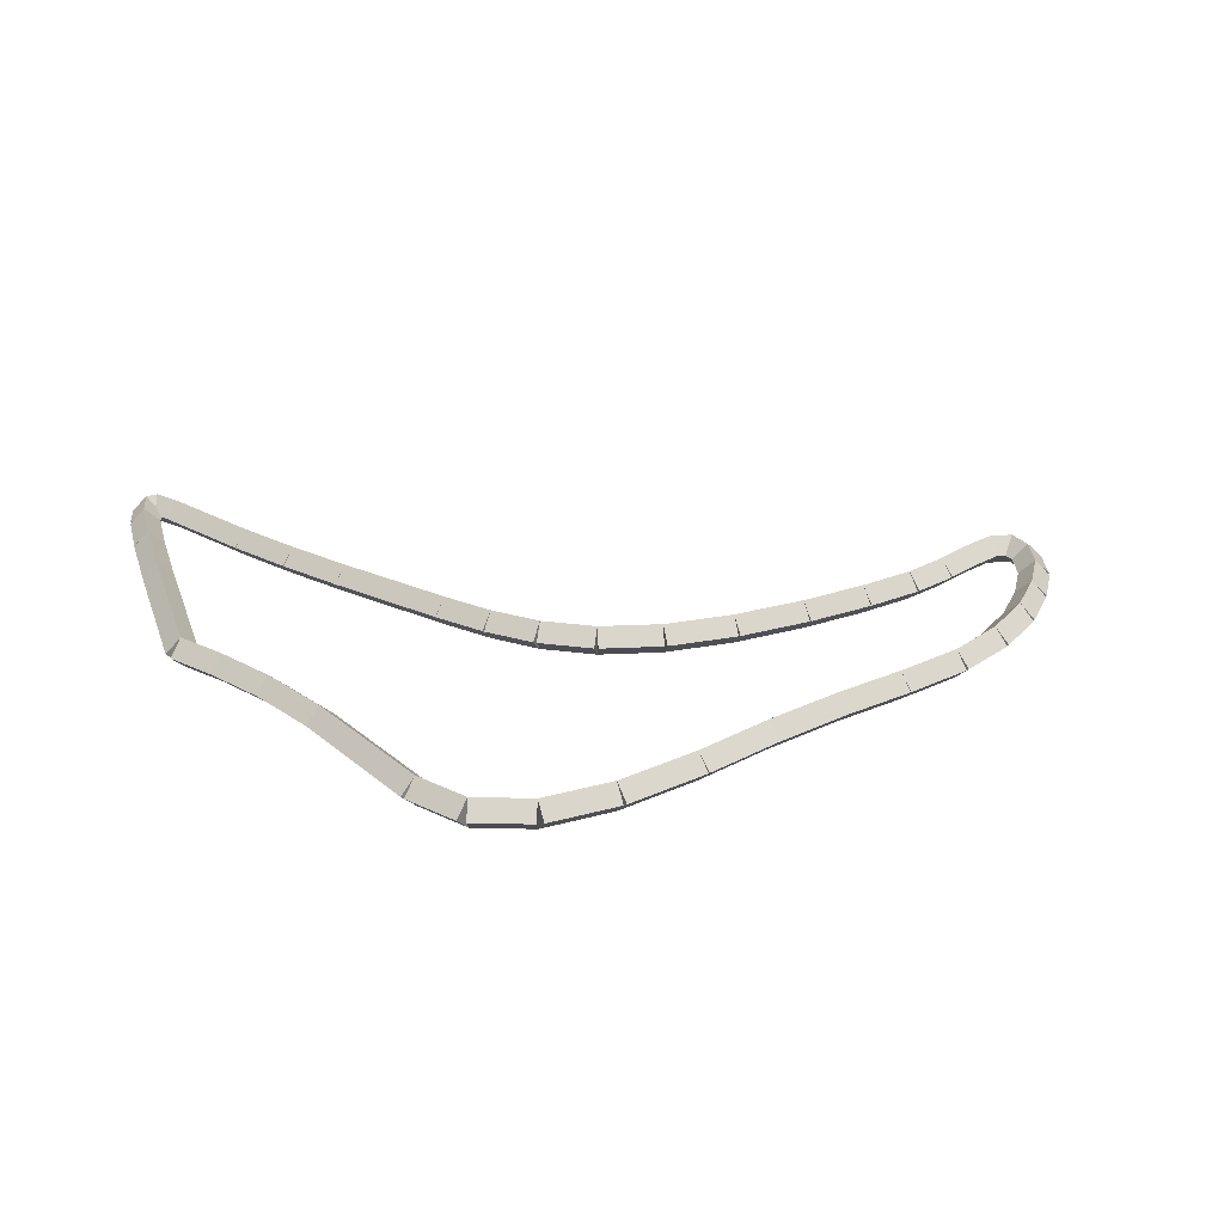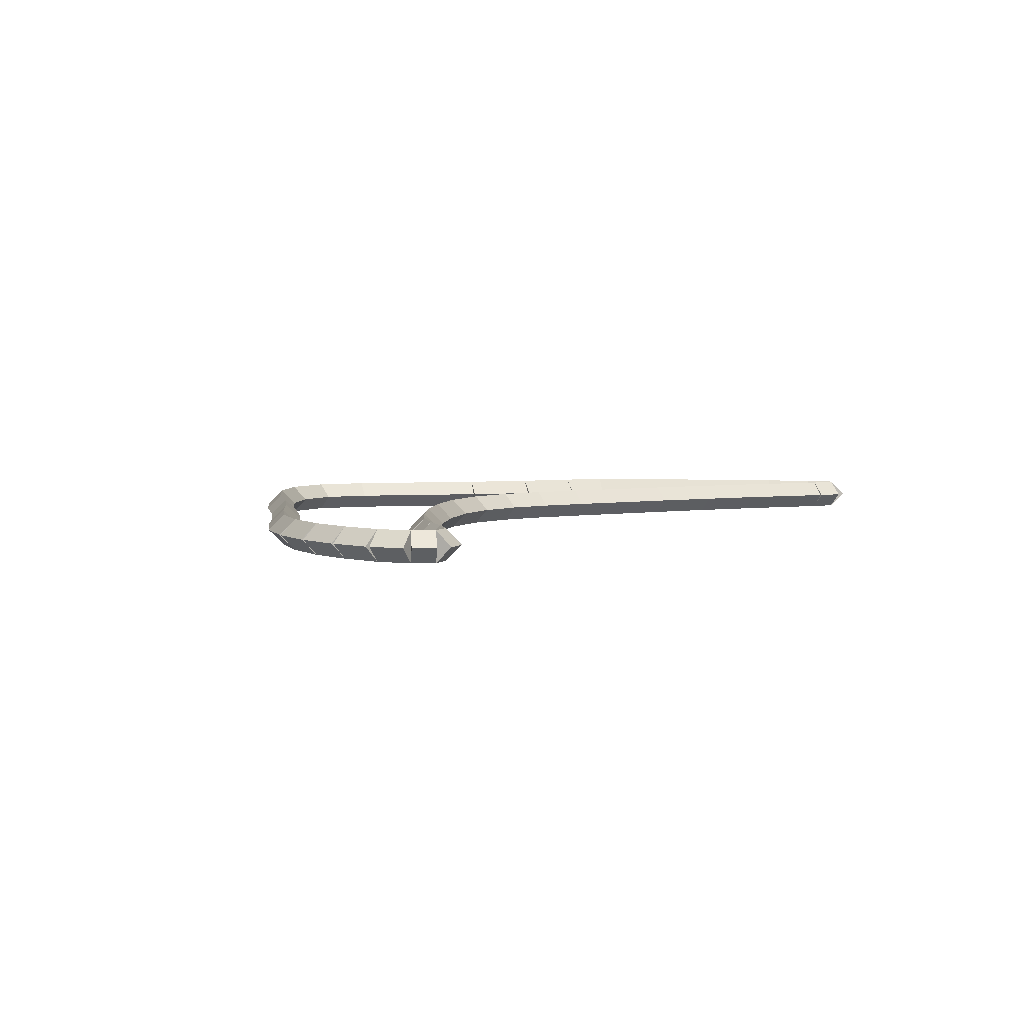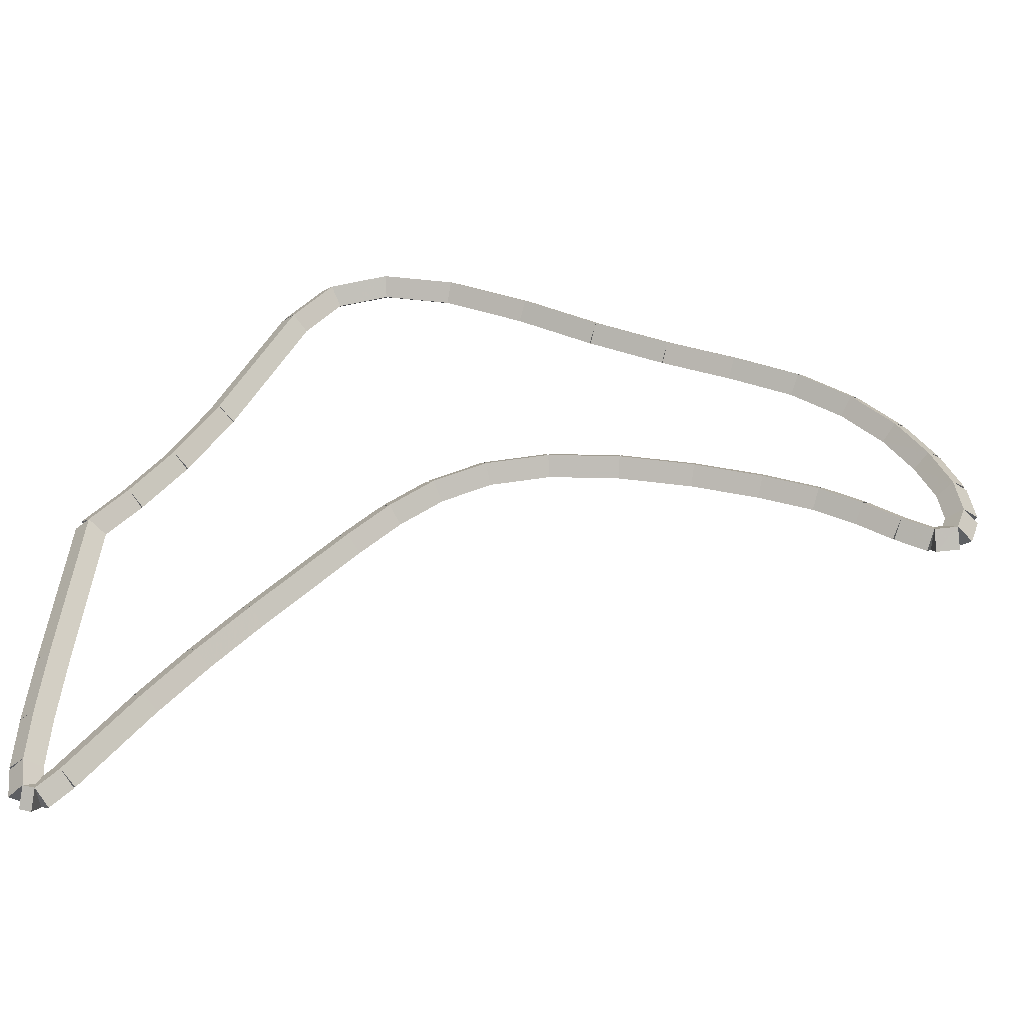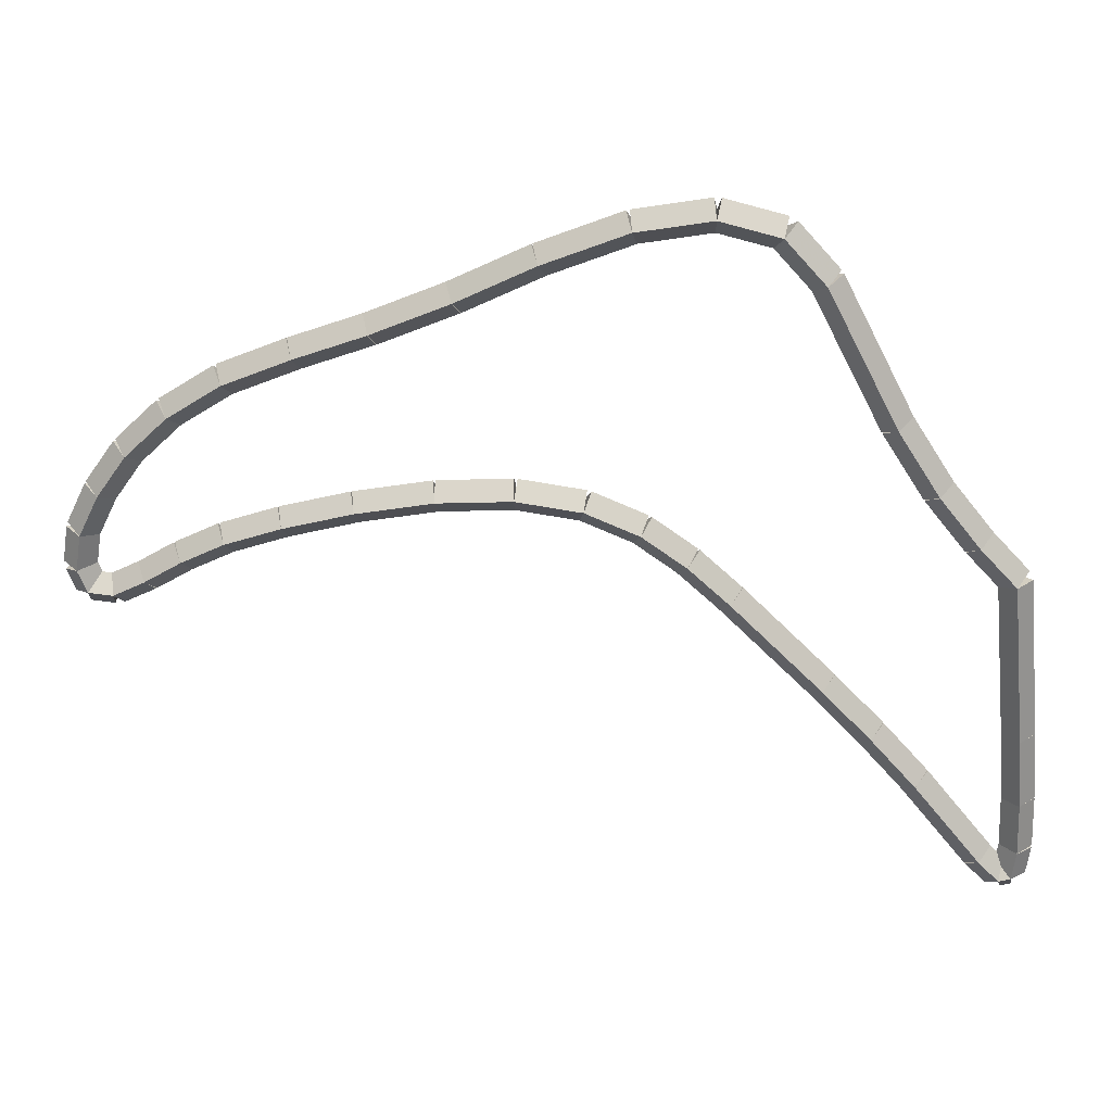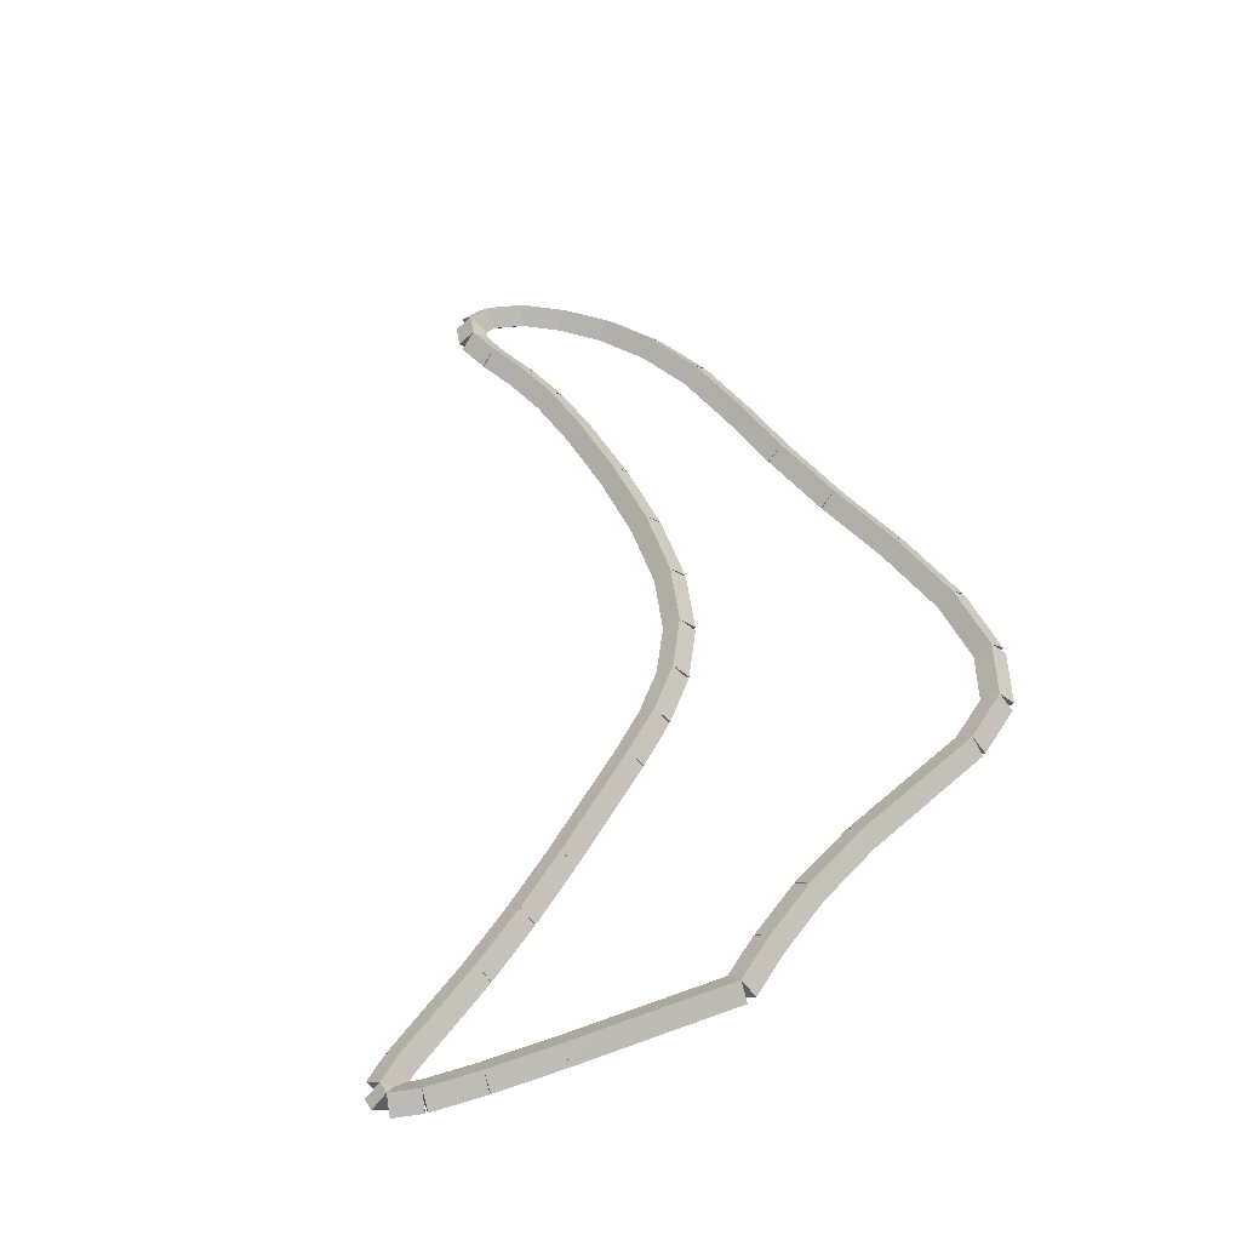
<metadata>
{"format":"obj","ext":"obj","renderer":"f3d","projection":"perspective","resolution":1024,"background":"white","views":[{"elev":29.2,"azim":167.6,"up":"+Z"},{"elev":4.4,"azim":-74.7,"up":"+Z"},{"elev":-41.1,"azim":-178.3,"up":"+Y"},{"elev":27.1,"azim":3.5,"up":"+Y"},{"elev":51.6,"azim":74.0,"up":"+Z"}]}
</metadata>
<code>
g name
v 15.48 43.97 16.7
v 15.38 43.96 16.6
v 15.48 43.97 16.5
v 15.58 43.98 16.6
v 15.38 45 16.7
v 15.28 44.99 16.6
v 15.38 45 16.5
v 15.48 45.01 16.6
f 1 2 3 4
f 6 2 1 5
f 5 1 4 8
f 6 5 8 7
f 8 4 3 7
f 7 3 2 6
g name
v 15.52 43.53 16.7
v 15.42 43.52 16.6
v 15.52 43.53 16.5
v 15.62 43.54 16.6
v 15.48 43.97 16.7
v 15.38 43.96 16.6
v 15.48 43.97 16.5
v 15.58 43.98 16.6
f 9 10 11 12
f 14 10 9 13
f 13 9 12 16
f 14 13 16 15
f 16 12 11 15
f 15 11 10 14
g name
v 15.53 43.19 16.7
v 15.43 43.18 16.6
v 15.53 43.19 16.5
v 15.63 43.19 16.6
v 15.52 43.53 16.7
v 15.42 43.52 16.6
v 15.52 43.53 16.5
v 15.62 43.53 16.6
f 17 18 19 20
f 22 18 17 21
f 21 17 20 24
f 22 21 24 23
f 24 20 19 23
f 23 19 18 22
g name
v 15.51 43 16.7
v 15.41 43.02 16.6
v 15.51 43 16.5
v 15.61 42.99 16.6
v 15.53 43.19 16.7
v 15.43 43.2 16.6
v 15.53 43.19 16.5
v 15.63 43.18 16.6
f 25 26 27 28
f 30 26 25 29
f 29 25 28 32
f 30 29 32 31
f 32 28 27 31
f 31 27 26 30
g name
v 15.43 42.98 16.7
v 15.41 43.08 16.6
v 15.43 42.98 16.5
v 15.46 42.89 16.6
v 15.51 43 16.7
v 15.48 43.1 16.6
v 15.51 43 16.5
v 15.53 42.91 16.6
f 33 34 35 36
f 38 34 33 37
f 37 33 36 40
f 38 37 40 39
f 40 36 35 39
f 39 35 34 38
g name
v 15.31 43.11 16.7
v 15.38 43.18 16.6
v 15.31 43.11 16.5
v 15.24 43.04 16.6
v 15.43 42.98 16.7
v 15.51 43.06 16.6
v 15.43 42.98 16.5
v 15.36 42.91 16.6
f 41 42 43 44
f 46 42 41 45
f 45 41 44 48
f 46 45 48 47
f 48 44 43 47
f 47 43 42 46
g name
v 14.89 43.64 16.7
v 14.97 43.7 16.6
v 14.89 43.64 16.5
v 14.81 43.58 16.6
v 15.31 43.11 16.7
v 15.38 43.18 16.6
v 15.31 43.11 16.5
v 15.23 43.05 16.6
f 49 50 51 52
f 54 50 49 53
f 53 49 52 56
f 54 53 56 55
f 56 52 51 55
f 55 51 50 54
g name
v 14.61 43.96 16.7
v 14.68 44.02 16.6
v 14.61 43.96 16.5
v 14.53 43.89 16.6
v 14.89 43.64 16.7
v 14.96 43.7 16.6
v 14.89 43.64 16.5
v 14.81 43.57 16.6
f 57 58 59 60
f 62 58 57 61
f 61 57 60 64
f 62 61 64 63
f 64 60 59 63
f 63 59 58 62
g name
v 14.31 44.28 16.7
v 14.38 44.34 16.6
v 14.31 44.28 16.5
v 14.23 44.21 16.6
v 14.61 43.96 16.7
v 14.68 44.03 16.6
v 14.61 43.96 16.5
v 14.53 43.89 16.6
f 65 66 67 68
f 70 66 65 69
f 69 65 68 72
f 70 69 72 71
f 72 68 67 71
f 71 67 66 70
g name
v 13.75 44.83 16.7
v 13.82 44.91 16.6
v 13.75 44.83 16.5
v 13.68 44.76 16.6
v 14.31 44.28 16.7
v 14.38 44.35 16.6
v 14.31 44.28 16.5
v 14.23 44.2 16.6
f 73 74 75 76
f 78 74 73 77
f 77 73 76 80
f 78 77 80 79
f 80 76 75 79
f 79 75 74 78
g name
v 13.49 45.07 16.7
v 13.56 45.14 16.6
v 13.49 45.07 16.5
v 13.42 45 16.6
v 13.75 44.83 16.7
v 13.81 44.91 16.6
v 13.75 44.83 16.5
v 13.68 44.76 16.6
f 81 82 83 84
f 86 82 81 85
f 85 81 84 88
f 86 85 88 87
f 88 84 83 87
f 87 83 82 86
g name
v 13.22 45.27 16.7
v 13.28 45.35 16.6
v 13.22 45.27 16.5
v 13.16 45.18 16.6
v 13.49 45.07 16.7
v 13.55 45.15 16.6
v 13.49 45.07 16.5
v 13.43 44.99 16.6
f 89 90 91 92
f 94 90 89 93
f 93 89 92 96
f 94 93 96 95
f 96 92 91 95
f 95 91 90 94
g name
v 12.89 45.41 16.7
v 12.93 45.5 16.6
v 12.89 45.41 16.5
v 12.85 45.32 16.6
v 13.22 45.27 16.7
v 13.26 45.36 16.6
v 13.22 45.27 16.5
v 13.18 45.17 16.6
f 97 98 99 100
f 102 98 97 101
f 101 97 100 104
f 102 101 104 103
f 104 100 99 103
f 103 99 98 102
g name
v 12.49 45.47 16.7
v 12.51 45.57 16.6
v 12.49 45.47 16.5
v 12.48 45.37 16.6
v 12.89 45.41 16.7
v 12.91 45.51 16.6
v 12.89 45.41 16.5
v 12.88 45.31 16.6
f 105 106 107 108
f 110 106 105 109
f 109 105 108 112
f 110 109 112 111
f 112 108 107 111
f 111 107 106 110
g name
v 12.04 45.44 16.7
v 12.03 45.54 16.6
v 12.04 45.44 16.5
v 12.04 45.34 16.6
v 12.49 45.47 16.7
v 12.49 45.57 16.6
v 12.49 45.47 16.5
v 12.5 45.37 16.6
f 113 114 115 116
f 118 114 113 117
f 117 113 116 120
f 118 117 120 119
f 120 116 115 119
f 119 115 114 118
g name
v 11.57 45.36 16.7
v 11.55 45.46 16.6
v 11.57 45.36 16.5
v 11.59 45.26 16.6
v 12.04 45.44 16.7
v 12.02 45.54 16.6
v 12.04 45.44 16.5
v 12.06 45.35 16.6
f 121 122 123 124
f 126 122 121 125
f 125 121 124 128
f 126 125 128 127
f 128 124 123 127
f 127 123 122 126
g name
v 11.15 45.25 16.7
v 11.12 45.35 16.6
v 11.15 45.25 16.5
v 11.17 45.16 16.6
v 11.57 45.36 16.7
v 11.54 45.46 16.6
v 11.57 45.36 16.5
v 11.59 45.27 16.6
f 129 130 131 132
f 134 130 129 133
f 133 129 132 136
f 134 133 136 135
f 136 132 131 135
f 135 131 130 134
g name
v 10.8 45.14 16.7
v 10.77 45.24 16.6
v 10.8 45.14 16.5
v 10.83 45.05 16.6
v 11.15 45.25 16.7
v 11.11 45.35 16.6
v 11.15 45.25 16.5
v 11.18 45.16 16.6
f 137 138 139 140
f 142 138 137 141
f 141 137 140 144
f 142 141 144 143
f 144 140 139 143
f 143 139 138 142
g name
v 10.54 45.01 16.7
v 10.5 45.1 16.6
v 10.54 45.01 16.5
v 10.58 44.92 16.6
v 10.8 45.14 16.7
v 10.76 45.23 16.6
v 10.8 45.14 16.5
v 10.85 45.05 16.6
f 145 146 147 148
f 150 146 145 149
f 149 145 148 152
f 150 149 152 151
f 152 148 147 151
f 151 147 146 150
g name
v 10.32 44.88 16.7
v 10.27 44.96 16.6
v 10.32 44.88 16.5
v 10.37 44.79 16.6
v 10.54 45.01 16.7
v 10.49 45.1 16.6
v 10.54 45.01 16.5
v 10.59 44.93 16.6
f 153 154 155 156
f 158 154 153 157
f 157 153 156 160
f 158 157 160 159
f 160 156 155 159
f 159 155 154 158
g name
v 10.12 44.78 16.7
v 10.08 44.87 16.6
v 10.12 44.78 16.5
v 10.17 44.69 16.6
v 10.32 44.88 16.7
v 10.27 44.97 16.6
v 10.32 44.88 16.5
v 10.36 44.79 16.6
f 161 162 163 164
f 166 162 161 165
f 165 161 164 168
f 166 165 168 167
f 168 164 163 167
f 167 163 162 166
g name
v 9.978 44.8 16.7
v 9.989 44.9 16.6
v 9.978 44.8 16.5
v 9.967 44.7 16.6
v 10.12 44.78 16.7
v 10.14 44.88 16.6
v 10.12 44.78 16.5
v 10.11 44.69 16.6
f 169 170 171 172
f 174 170 169 173
f 173 169 172 176
f 174 173 176 175
f 176 172 171 175
f 175 171 170 174
g name
v 9.924 44.94 16.7
v 10.02 44.98 16.6
v 9.924 44.94 16.5
v 9.831 44.91 16.6
v 9.978 44.8 16.7
v 10.07 44.84 16.6
v 9.978 44.8 16.5
v 9.884 44.76 16.6
f 177 178 179 180
f 182 178 177 181
f 181 177 180 184
f 182 181 184 183
f 184 180 179 183
f 183 179 178 182
g name
v 9.96 45.17 16.7
v 10.06 45.15 16.6
v 9.96 45.17 16.5
v 9.862 45.18 16.6
v 9.924 44.94 16.7
v 10.02 44.93 16.6
v 9.924 44.94 16.5
v 9.825 44.96 16.6
f 185 186 187 188
f 190 186 185 189
f 189 185 188 192
f 190 189 192 191
f 192 188 187 191
f 191 187 186 190
g name
v 10.08 45.42 16.7
v 10.17 45.38 16.6
v 10.08 45.42 16.5
v 9.994 45.47 16.6
v 9.96 45.17 16.7
v 10.05 45.13 16.6
v 9.96 45.17 16.5
v 9.871 45.21 16.6
f 193 194 195 196
f 198 194 193 197
f 197 193 196 200
f 198 197 200 199
f 200 196 195 199
f 199 195 194 198
g name
v 10.27 45.68 16.7
v 10.35 45.62 16.6
v 10.27 45.68 16.5
v 10.18 45.74 16.6
v 10.08 45.42 16.7
v 10.17 45.37 16.6
v 10.08 45.42 16.5
v 10 45.48 16.6
f 201 202 203 204
f 206 202 201 205
f 205 201 204 208
f 206 205 208 207
f 208 204 203 207
f 207 203 202 206
g name
v 10.52 45.93 16.7
v 10.59 45.86 16.6
v 10.52 45.93 16.5
v 10.45 46 16.6
v 10.27 45.68 16.7
v 10.34 45.61 16.6
v 10.27 45.68 16.5
v 10.2 45.75 16.6
f 209 210 211 212
f 214 210 209 213
f 213 209 212 216
f 214 213 216 215
f 216 212 211 215
f 215 211 210 214
g name
v 10.85 46.14 16.7
v 10.9 46.06 16.6
v 10.85 46.14 16.5
v 10.79 46.22 16.6
v 10.52 45.93 16.7
v 10.58 45.85 16.6
v 10.52 45.93 16.5
v 10.47 46.01 16.6
f 217 218 219 220
f 222 218 217 221
f 221 217 220 224
f 222 221 224 223
f 224 220 219 223
f 223 219 218 222
g name
v 11.26 46.31 16.7
v 11.29 46.22 16.6
v 11.26 46.31 16.5
v 11.22 46.4 16.6
v 10.85 46.14 16.7
v 10.89 46.05 16.6
v 10.85 46.14 16.5
v 10.81 46.23 16.6
f 225 226 227 228
f 230 226 225 229
f 229 225 228 232
f 230 229 232 231
f 232 228 227 231
f 231 227 226 230
g name
v 11.69 46.46 16.7
v 11.72 46.37 16.6
v 11.69 46.46 16.5
v 11.65 46.56 16.6
v 11.26 46.31 16.7
v 11.29 46.21 16.6
v 11.26 46.31 16.5
v 11.22 46.4 16.6
f 233 234 235 236
f 238 234 233 237
f 237 233 236 240
f 238 237 240 239
f 240 236 235 239
f 239 235 234 238
g name
v 12.16 46.66 16.7
v 12.2 46.57 16.6
v 12.16 46.66 16.5
v 12.12 46.75 16.6
v 11.69 46.46 16.7
v 11.73 46.37 16.6
v 11.69 46.46 16.5
v 11.65 46.56 16.6
f 241 242 243 244
f 246 242 241 245
f 245 241 244 248
f 246 245 248 247
f 248 244 243 247
f 247 243 242 246
g name
v 12.64 46.89 16.7
v 12.68 46.8 16.6
v 12.64 46.89 16.5
v 12.59 46.98 16.6
v 12.16 46.66 16.7
v 12.2 46.57 16.6
v 12.16 46.66 16.5
v 12.12 46.75 16.6
f 249 250 251 252
f 254 250 249 253
f 253 249 252 256
f 254 253 256 255
f 256 252 251 255
f 255 251 250 254
g name
v 13.14 47.09 16.7
v 13.18 47 16.6
v 13.14 47.09 16.5
v 13.11 47.19 16.6
v 12.64 46.89 16.7
v 12.67 46.8 16.6
v 12.64 46.89 16.5
v 12.6 46.99 16.6
f 257 258 259 260
f 262 258 257 261
f 261 257 260 264
f 262 261 264 263
f 264 260 259 263
f 263 259 258 262
g name
v 13.6 47.17 16.7
v 13.61 47.07 16.6
v 13.6 47.17 16.5
v 13.58 47.27 16.6
v 13.14 47.09 16.7
v 13.16 46.99 16.6
v 13.14 47.09 16.5
v 13.13 47.19 16.6
f 265 266 267 268
f 270 266 265 269
f 269 265 268 272
f 270 269 272 271
f 272 268 267 271
f 271 267 266 270
g name
v 13.96 47.08 16.7
v 13.94 46.98 16.6
v 13.96 47.08 16.5
v 13.99 47.17 16.6
v 13.6 47.17 16.7
v 13.57 47.07 16.6
v 13.6 47.17 16.5
v 13.62 47.27 16.6
f 273 274 275 276
f 278 274 273 277
f 277 273 276 280
f 278 277 280 279
f 280 276 275 279
f 279 275 274 278
g name
v 14.21 46.8 16.7
v 14.13 46.74 16.6
v 14.21 46.8 16.5
v 14.28 46.87 16.6
v 13.96 47.08 16.7
v 13.89 47.01 16.6
v 13.96 47.08 16.5
v 14.04 47.14 16.6
f 281 282 283 284
f 286 282 281 285
f 285 281 284 288
f 286 285 288 287
f 288 284 283 287
f 287 283 282 286
g name
v 14.64 45.96 16.7
v 14.55 45.92 16.6
v 14.64 45.96 16.5
v 14.73 46.01 16.6
v 14.21 46.8 16.7
v 14.12 46.76 16.6
v 14.21 46.8 16.5
v 14.3 46.85 16.6
f 289 290 291 292
f 294 290 289 293
f 293 289 292 296
f 294 293 296 295
f 296 292 291 295
f 295 291 290 294
g name
v 14.9 45.56 16.7
v 14.82 45.5 16.6
v 14.9 45.56 16.5
v 14.98 45.61 16.6
v 14.64 45.96 16.7
v 14.56 45.91 16.6
v 14.64 45.96 16.5
v 14.73 46.02 16.6
f 297 298 299 300
f 302 298 297 301
f 301 297 300 304
f 302 301 304 303
f 304 300 299 303
f 303 299 298 302
g name
v 15.15 45.24 16.7
v 15.07 45.18 16.6
v 15.15 45.24 16.5
v 15.23 45.3 16.6
v 14.9 45.56 16.7
v 14.82 45.5 16.6
v 14.9 45.56 16.5
v 14.98 45.62 16.6
f 305 306 307 308
f 310 306 305 309
f 309 305 308 312
f 310 309 312 311
f 312 308 307 311
f 311 307 306 310
g name
v 15.38 45 16.7
v 15.31 44.93 16.6
v 15.38 45 16.5
v 15.45 45.07 16.6
v 15.15 45.24 16.7
v 15.08 45.17 16.6
v 15.15 45.24 16.5
v 15.23 45.31 16.6
f 313 314 315 316
f 318 314 313 317
f 317 313 316 320
f 318 317 320 319
f 320 316 315 319
f 319 315 314 318

</code>
